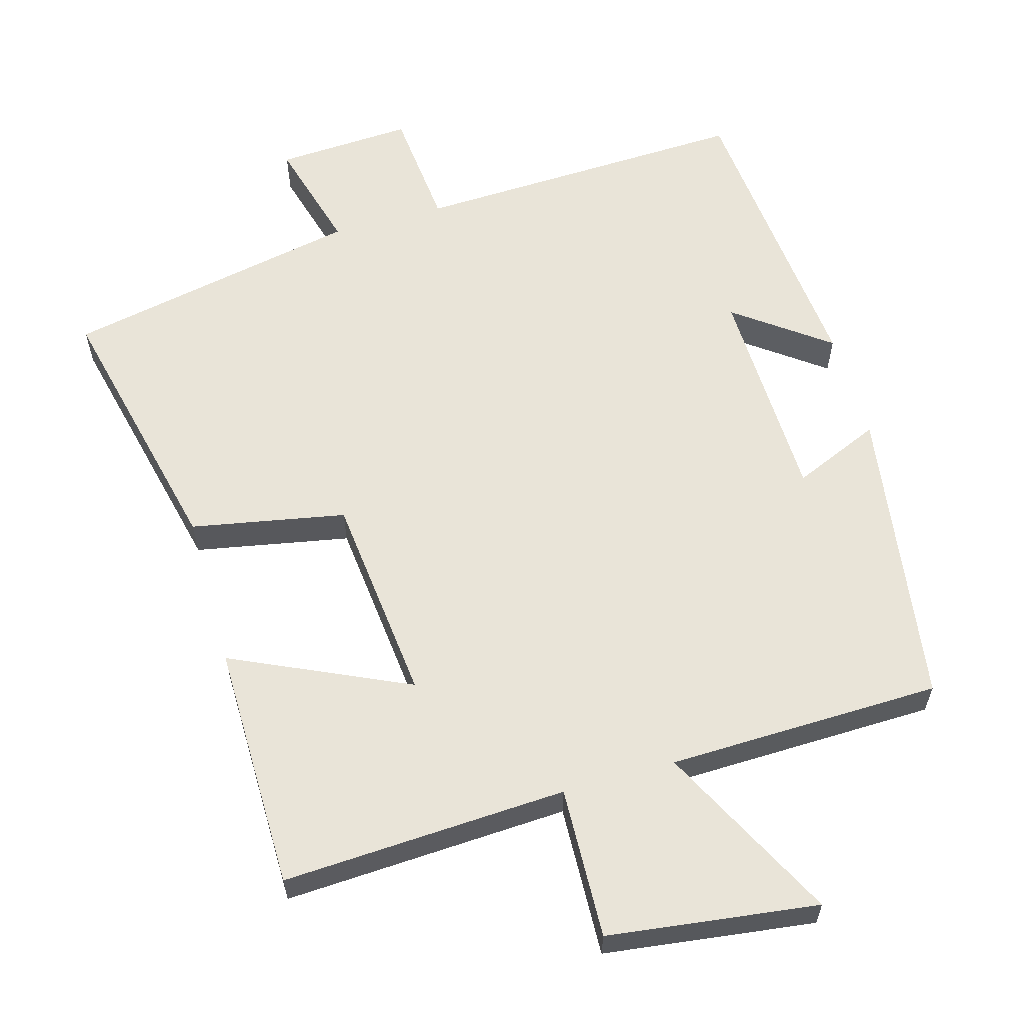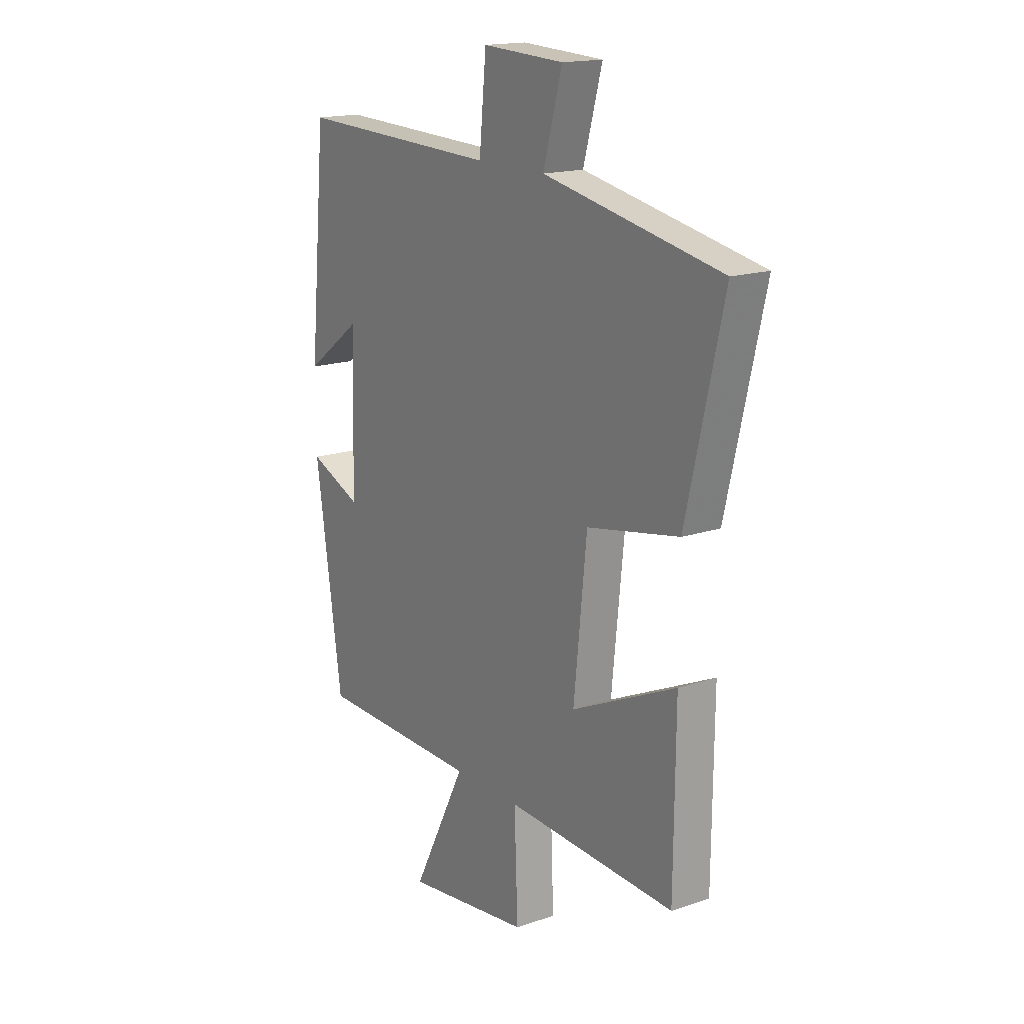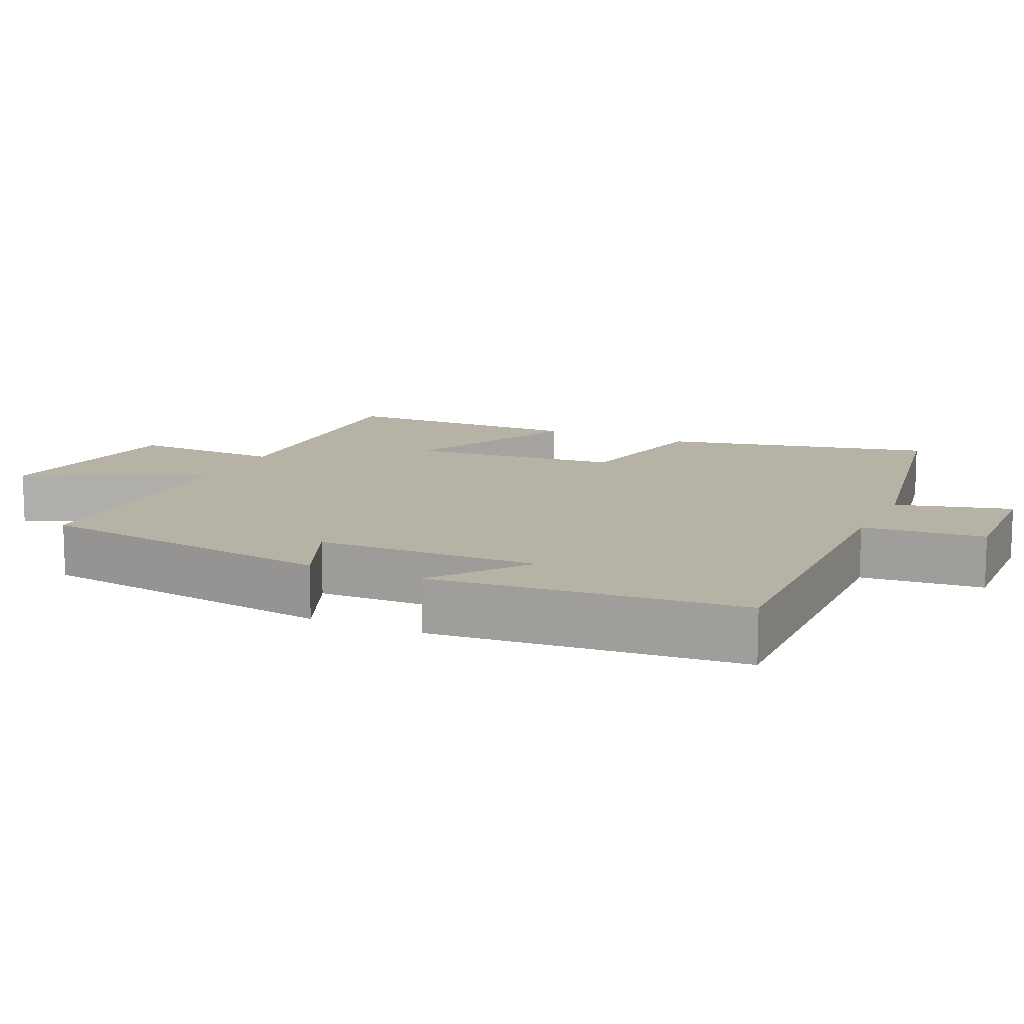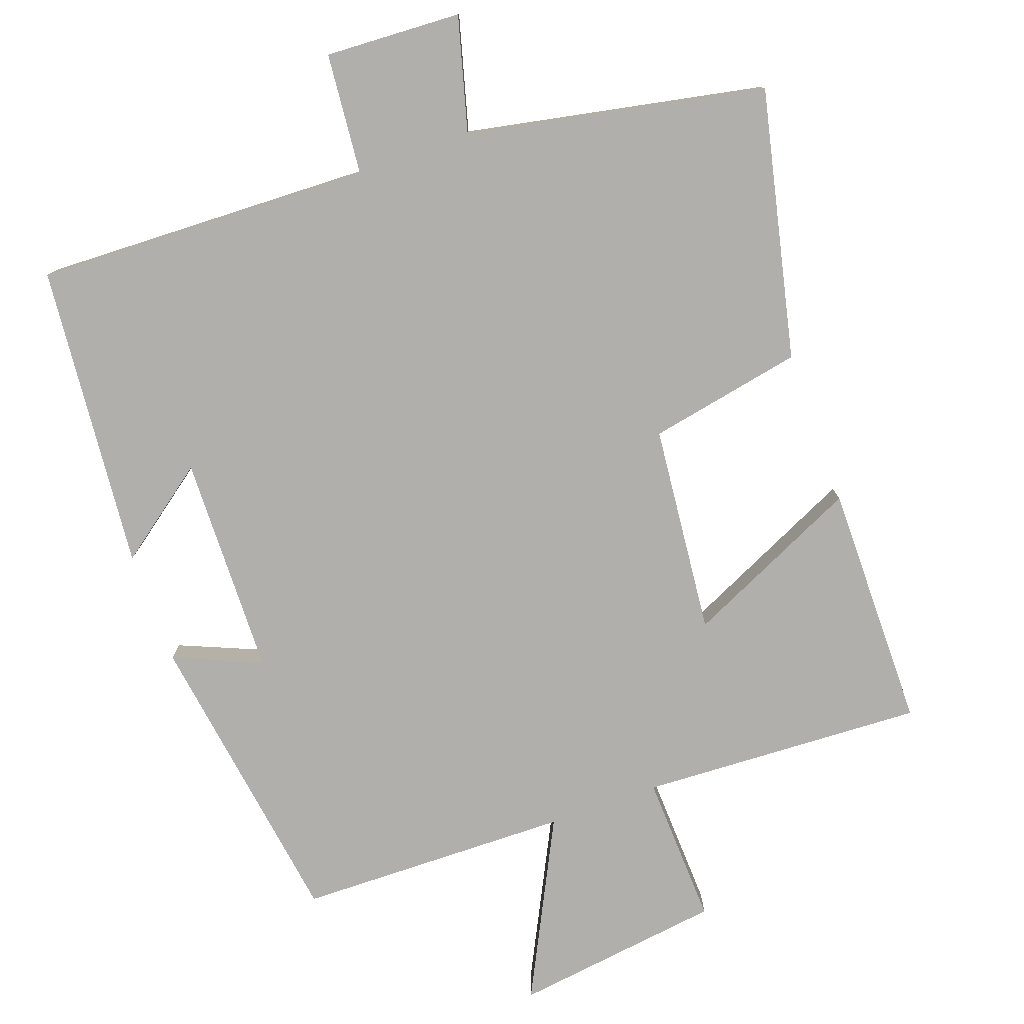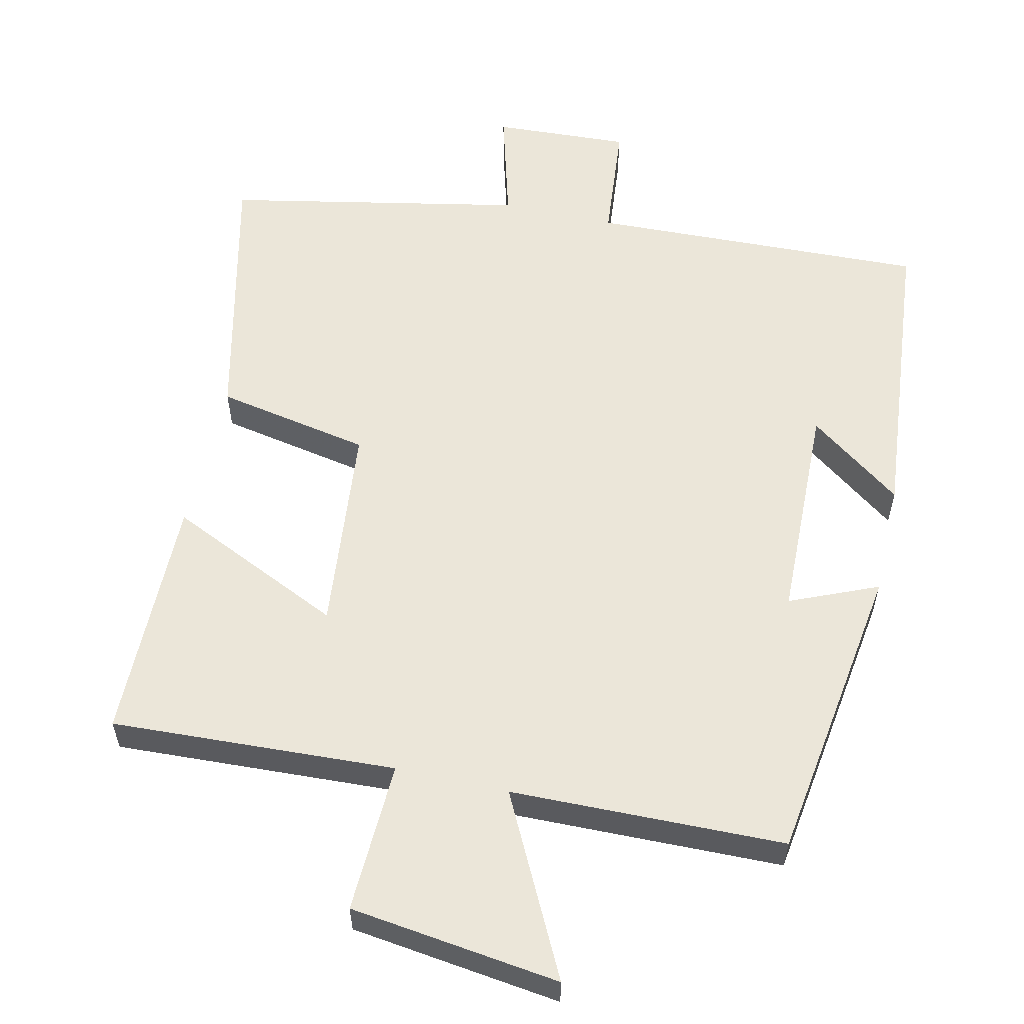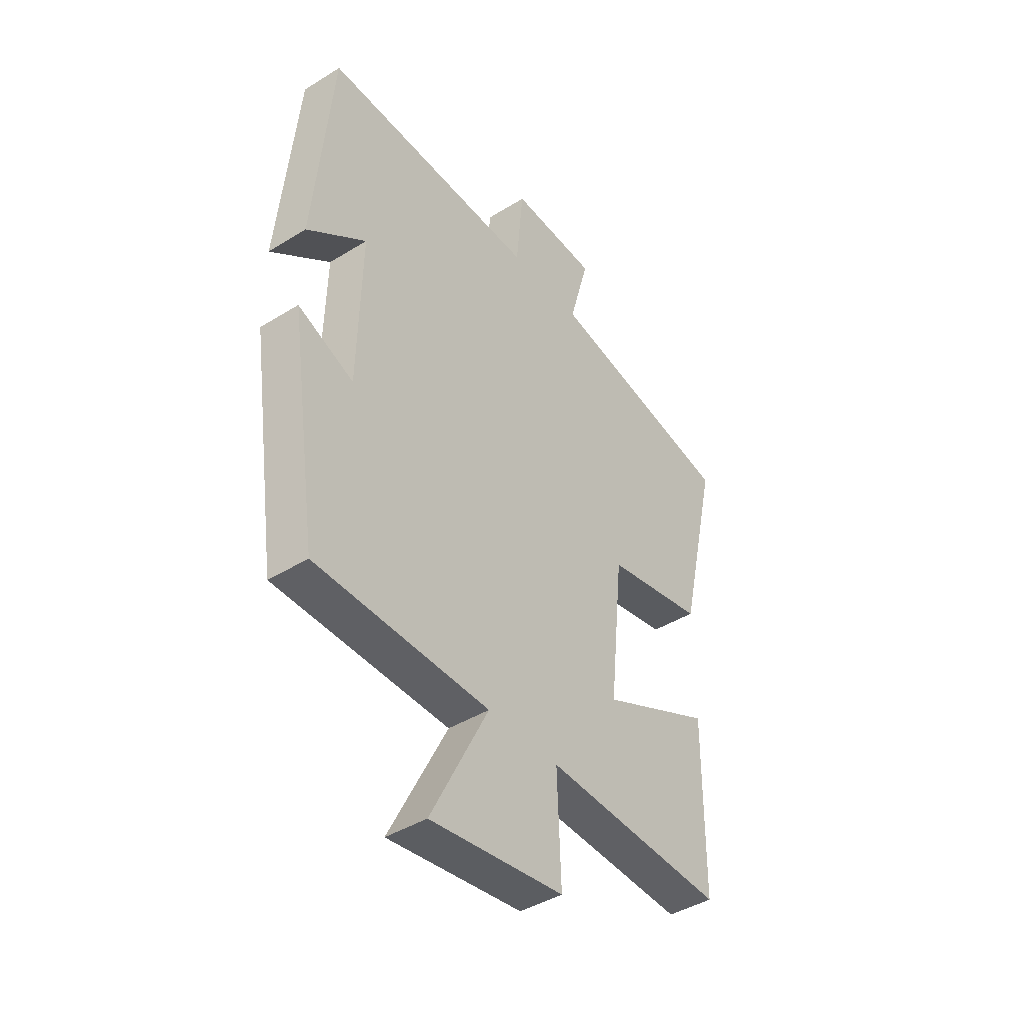
<metadata>
{"format":"obj","ext":"obj","renderer":"f3d","projection":"perspective","resolution":1024,"background":"white","views":[{"elev":60.3,"azim":164.1,"up":"+Y"},{"elev":16.8,"azim":55.4,"up":"+Z"},{"elev":12.3,"azim":-64.9,"up":"+Y"},{"elev":-78.2,"azim":19.9,"up":"+Y"},{"elev":57.4,"azim":-167.2,"up":"+Y"},{"elev":-42.4,"azim":-53.4,"up":"+Z"}]}
</metadata>
<code>
v -0.46 0.07 0.517
v 0.01 0.07 0.5
v 0.026 0.07 0.669
v 0.216 0.07 0.659
v 0.172 0.07 0.5
v 0.586 0.07 0.417
v 0.5 0.07 0.044
v 0.285 0.07 0.003
v 0.255 0.07 -0.289
v 0.5 0.07 -0.176
v 0.497 0.07 -0.52
v 0.101 0.07 -0.5
v 0.109 0.07 -0.711
v -0.183 0.07 -0.749
v -0.057 0.07 -0.5
v -0.438 0.07 -0.492
v -0.5 0.07 -0.069
v -0.378 0.07 -0.121
v -0.37 0.07 0.187
v -0.5 0.07 0.091
v -0.46 0 0.517
v 0.01 0 0.5
v 0.026 0 0.669
v 0.216 0 0.659
v 0.172 0 0.5
v 0.586 0 0.417
v 0.5 0 0.044
v 0.285 0 0.003
v 0.255 0 -0.289
v 0.5 0 -0.176
v 0.497 0 -0.52
v 0.101 0 -0.5
v 0.109 0 -0.711
v -0.183 0 -0.749
v -0.057 0 -0.5
v -0.438 0 -0.492
v -0.5 0 -0.069
v -0.378 0 -0.121
v -0.37 0 0.187
v -0.5 0 0.091
f 19 20 1 2
f 18 19 2
f 15 16 17 18
f 15 18 2
f 12 13 14 15
f 12 15 2 3
f 9 10 11 12
f 8 9 12 3
f 5 6 7 8
f 5 8 3
f 3 4 5
f 22 21 40 39
f 22 39 38
f 38 37 36 35
f 22 38 35
f 35 34 33 32
f 23 22 35 32
f 32 31 30 29
f 23 32 29 28
f 28 27 26 25
f 23 28 25
f 25 24 23
f 1 21 22 2
f 2 22 23 3
f 3 23 24 4
f 4 24 25 5
f 5 25 26 6
f 6 26 27 7
f 7 27 28 8
f 8 28 29 9
f 9 29 30 10
f 10 30 31 11
f 11 31 32 12
f 12 32 33 13
f 13 33 34 14
f 14 34 35 15
f 15 35 36 16
f 16 36 37 17
f 17 37 38 18
f 18 38 39 19
f 19 39 40 20
f 20 40 21 1

</code>
